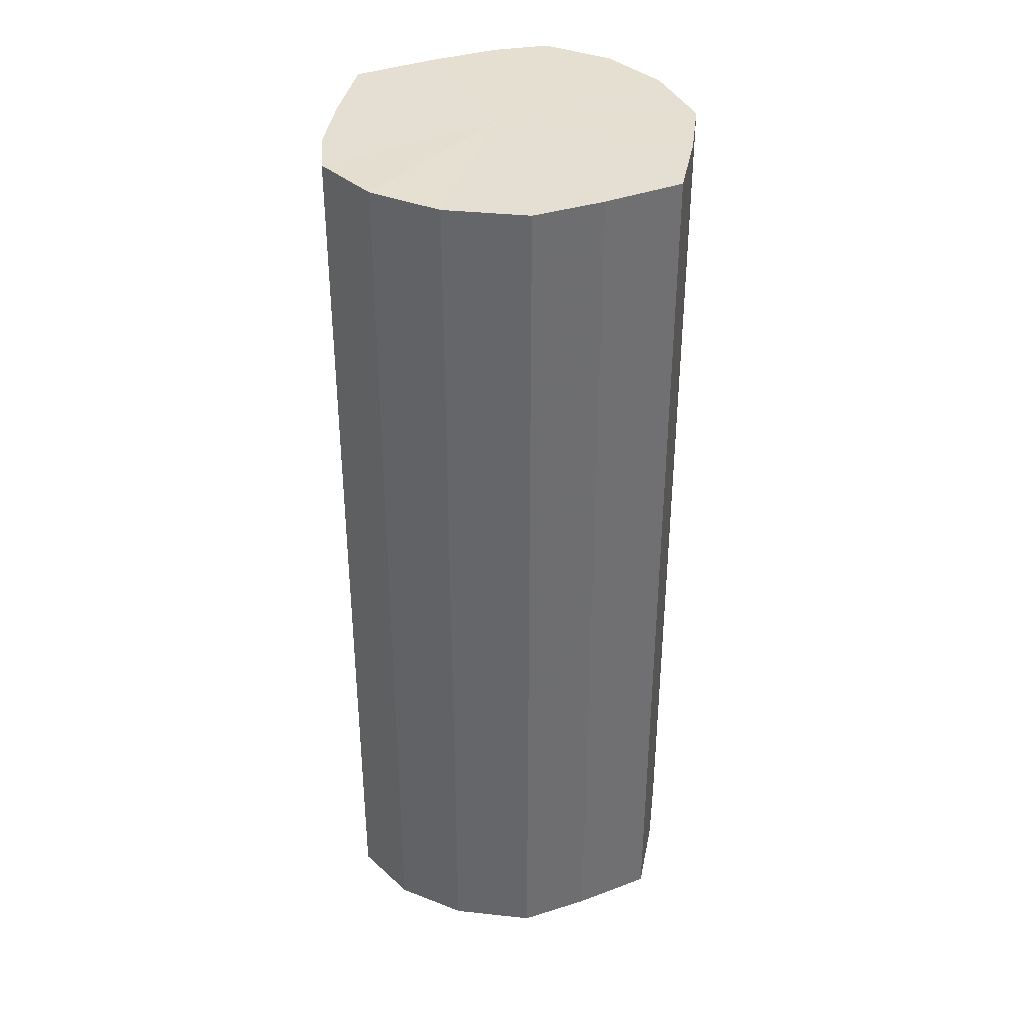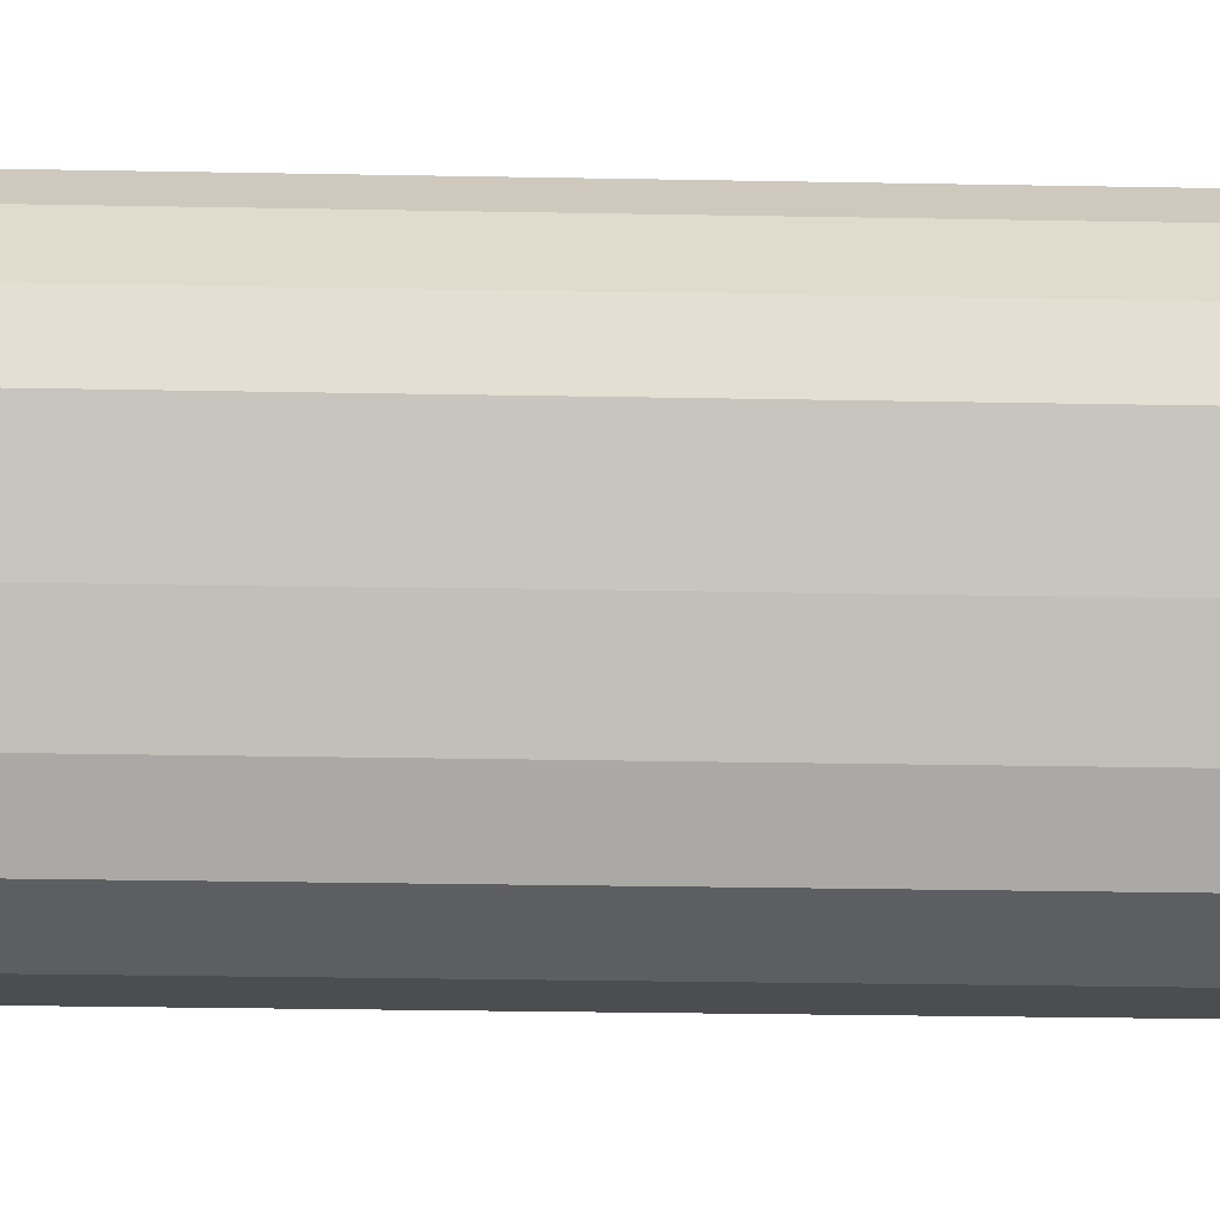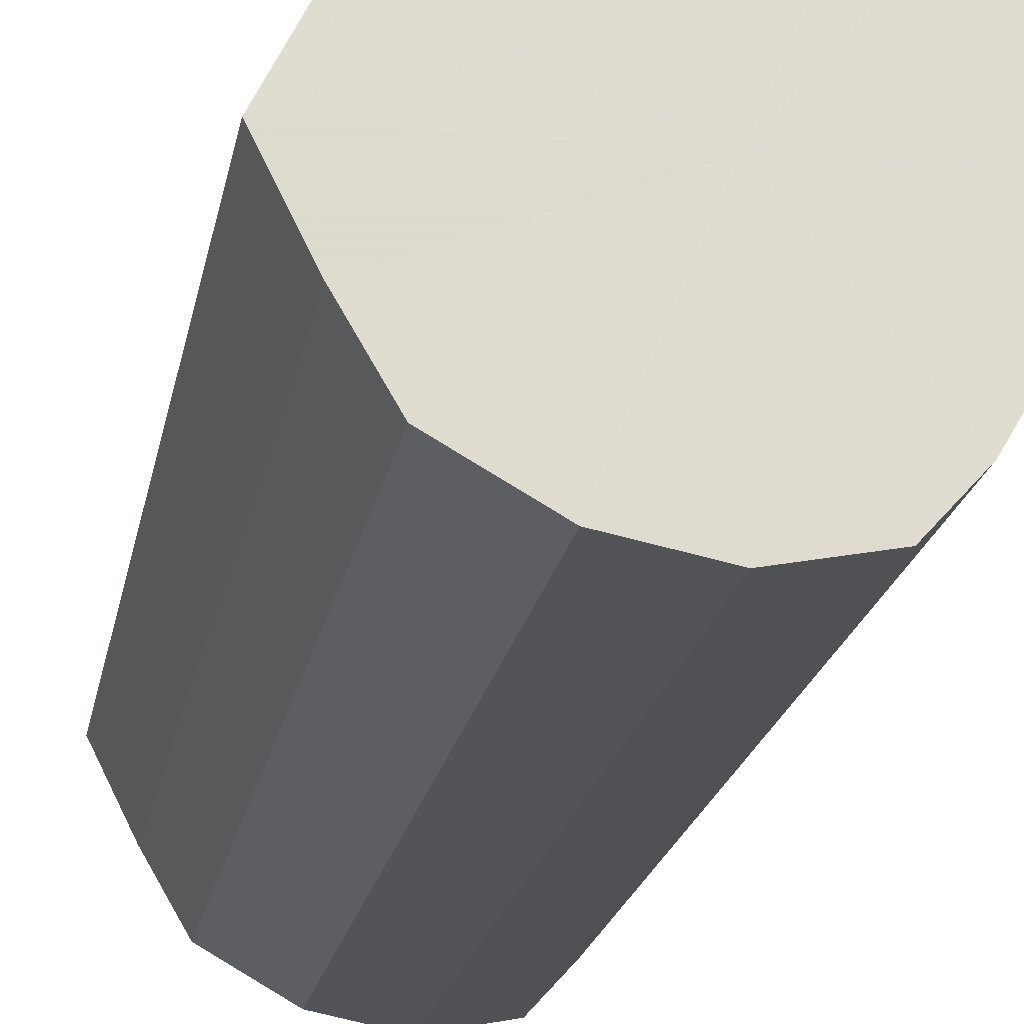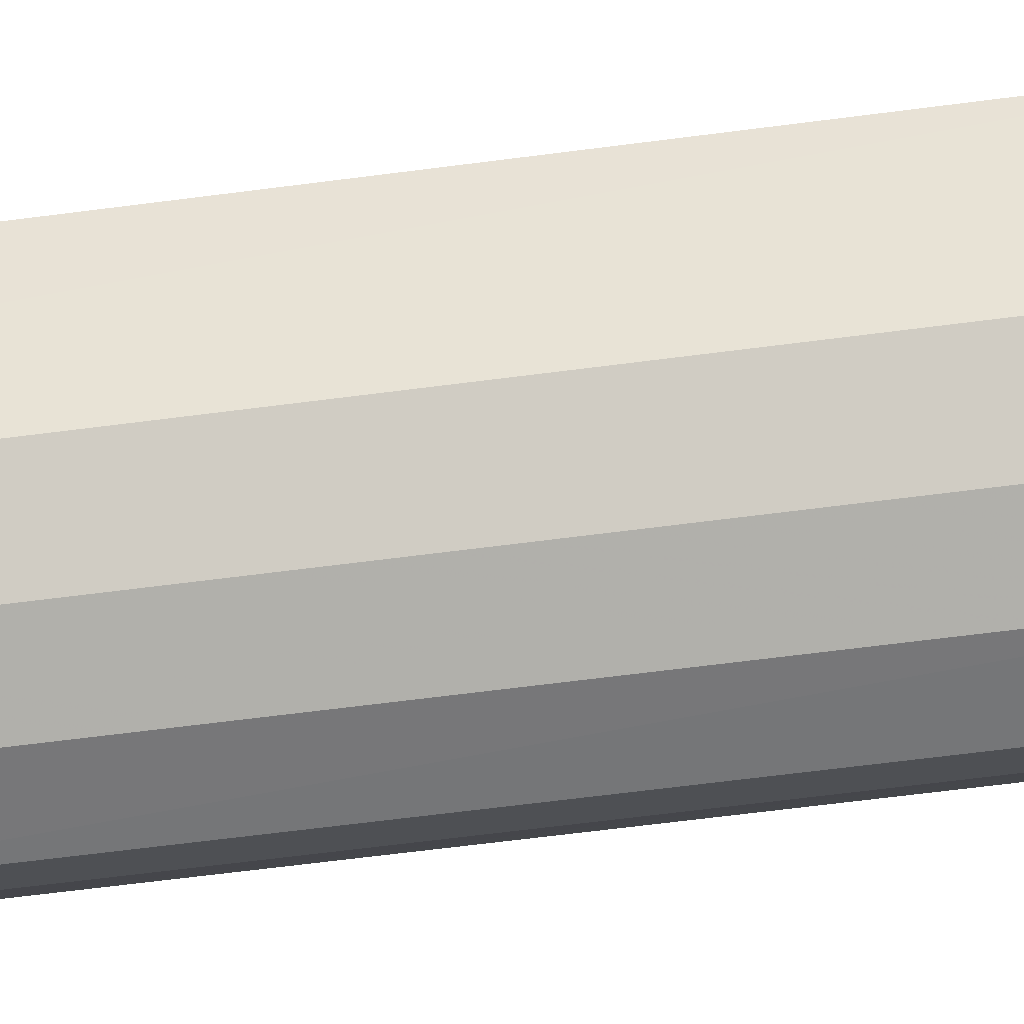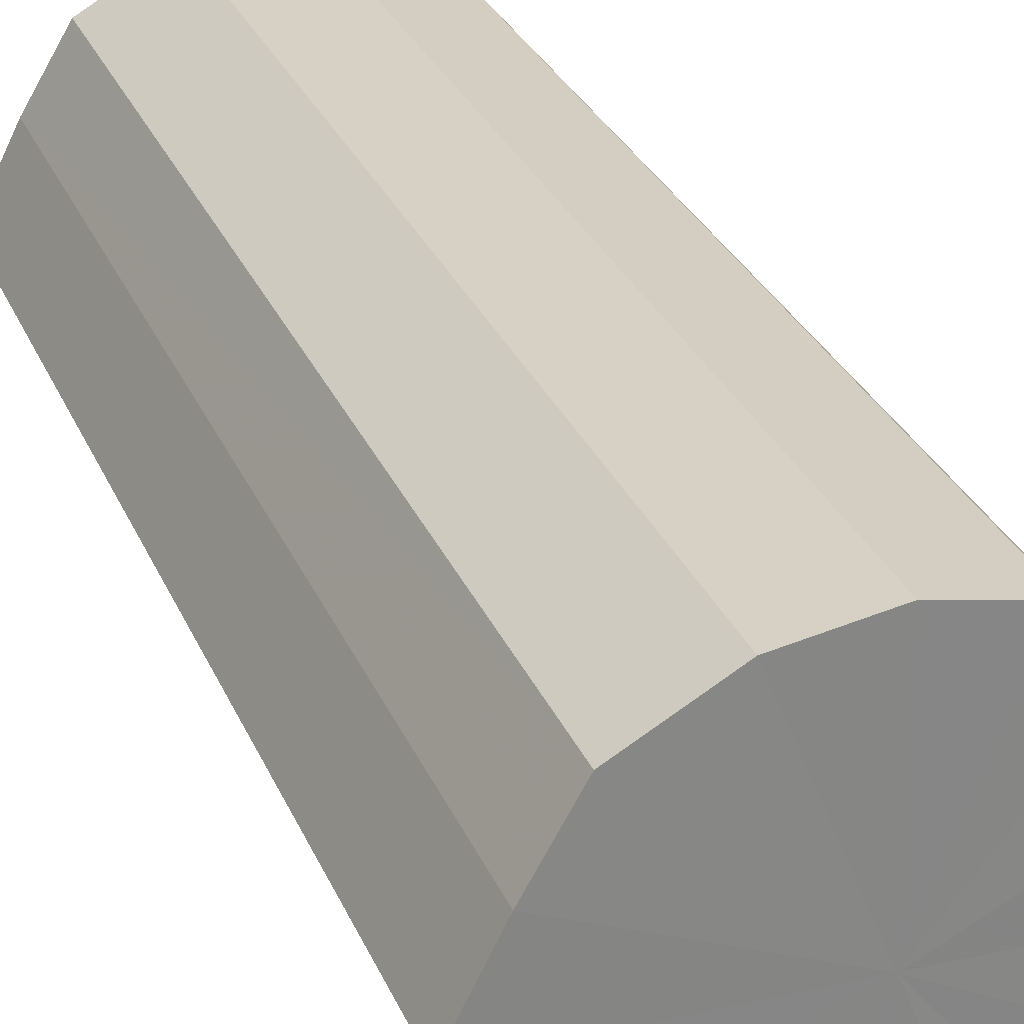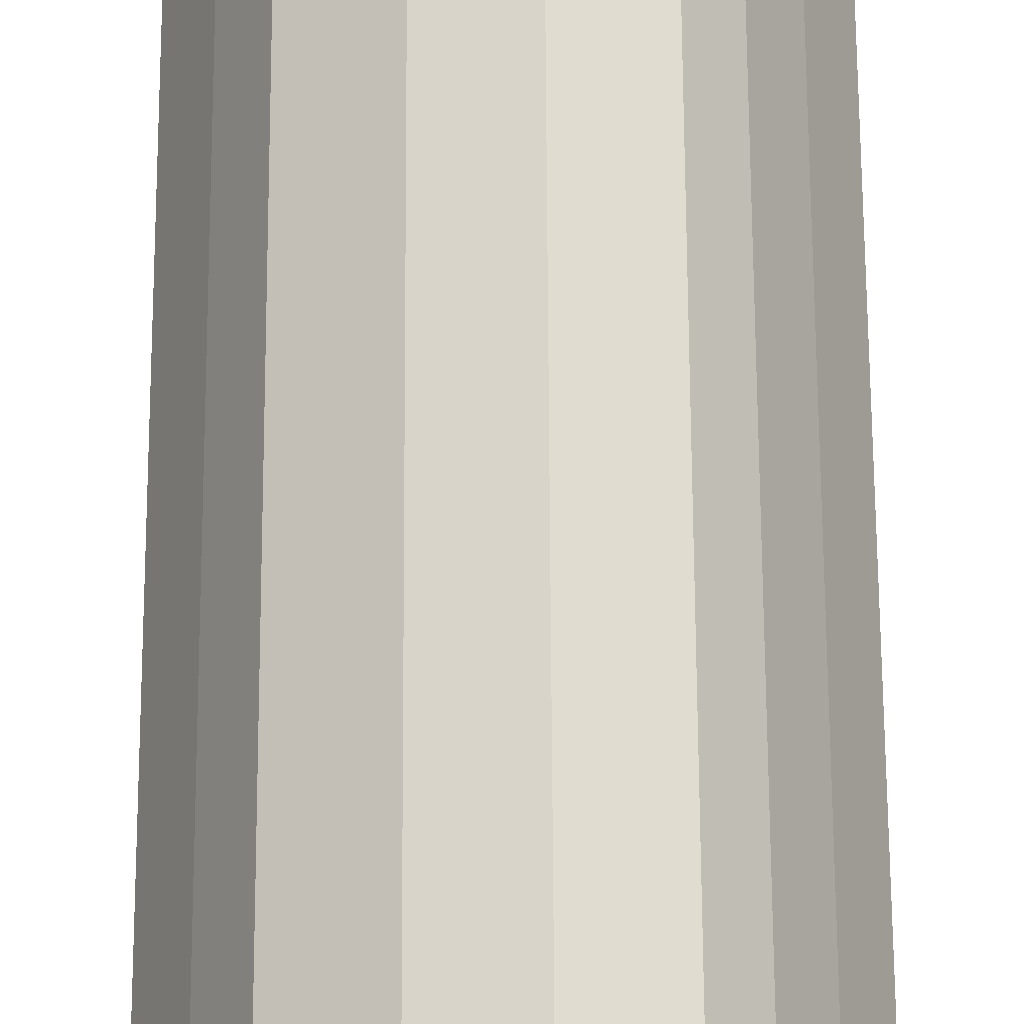
<metadata>
{"format":"obj","ext":"obj","renderer":"f3d","projection":"perspective","resolution":1024,"background":"white","views":[{"elev":37.0,"azim":37.6,"up":"+Y"},{"elev":-26.7,"azim":-91.7,"up":"+Z"},{"elev":-19.7,"azim":170.1,"up":"+Z"},{"elev":-67.8,"azim":97.3,"up":"+Z"},{"elev":27.8,"azim":160.9,"up":"+Z"},{"elev":69.3,"azim":179.7,"up":"+Z"}]}
</metadata>
<code>
o 24187
v 2227 1859 14.63
v 2227 1859 14.65
v 2227 1859 14.63
v 2227 1859 14.67
v 2227 1859 14.65
v 2227 1859 14.61
v 2227 1859 14.61
v 2227 1859 14.68
v 2227 1859 14.67
v 2227 1859 14.59
v 2227 1859 14.59
v 2227 1859 14.68
v 2227 1859 14.68
v 2227 1859 14.58
v 2227 1859 14.58
v 2227 1859 14.68
v 2227 1859 14.68
v 2227 1859 14.58
v 2227 1859 14.58
v 2227 1859 14.67
v 2227 1859 14.68
v 2227 1859 14.58
v 2227 1859 14.58
v 2227 1859 14.65
v 2227 1859 14.67
v 2227 1859 14.59
v 2227 1859 14.59
v 2227 1859 14.63
v 2227 1859 14.65
v 2227 1859 14.61
v 2227 1859 14.61
v 2227 1859 14.63
v 2227 1859 14.63
v 2227 1859 14.65
v 2227 1859 14.65
v 2227 1859 14.67
v 2227 1859 14.67
v 2227 1859 14.61
v 2227 1859 14.63
v 2227 1859 14.59
v 2227 1859 14.61
v 2227 1859 14.68
v 2227 1859 14.68
v 2227 1859 14.58
v 2227 1859 14.59
v 2227 1859 14.58
v 2227 1859 14.58
v 2227 1859 14.68
v 2227 1859 14.68
v 2227 1859 14.58
v 2227 1859 14.58
v 2227 1859 14.59
v 2227 1859 14.58
v 2227 1859 14.68
v 2227 1859 14.68
v 2227 1859 14.61
v 2227 1859 14.59
v 2227 1859 14.63
v 2227 1859 14.61
v 2227 1859 14.67
v 2227 1859 14.67
v 2227 1859 14.65
v 2227 1859 14.63
v 2227 1859 14.65
v 2227 1859 14.63
v 2227 1859 14.65
v 2227 1859 14.63
v 2227 1859 14.67
v 2227 1859 14.61
v 2227 1859 14.68
v 2227 1859 14.59
v 2227 1859 14.68
v 2227 1859 14.58
v 2227 1859 14.68
v 2227 1859 14.58
v 2227 1859 14.67
v 2227 1859 14.58
v 2227 1859 14.65
v 2227 1859 14.59
v 2227 1859 14.63
v 2227 1859 14.61
v 2227 1859 14.63
v 2227 1859 14.63
v 2227 1859 14.65
v 2227 1859 14.61
v 2227 1859 14.67
v 2227 1859 14.59
v 2227 1859 14.68
v 2227 1859 14.58
v 2227 1859 14.68
v 2227 1859 14.58
v 2227 1859 14.68
v 2227 1859 14.58
v 2227 1859 14.67
v 2227 1859 14.59
v 2227 1859 14.65
v 2227 1859 14.61
v 2227 1859 14.63
f 1 2 3
f 2 4 5
f 6 1 7
f 4 8 9
f 10 6 11
f 8 12 13
f 14 10 15
f 12 16 17
f 18 14 19
f 16 20 21
f 22 18 23
f 20 24 25
f 26 22 27
f 24 28 29
f 30 26 31
f 28 30 32
f 33 34 35
f 35 36 37
f 38 39 33
f 40 41 38
f 37 42 43
f 44 45 40
f 46 47 44
f 43 48 49
f 50 51 46
f 52 53 50
f 49 54 55
f 56 57 52
f 58 59 56
f 55 60 61
f 62 63 58
f 61 64 62
f 65 66 67
f 65 68 66
f 65 67 69
f 65 70 68
f 65 69 71
f 65 72 70
f 65 71 73
f 65 74 72
f 65 73 75
f 65 76 74
f 65 75 77
f 65 78 76
f 65 77 79
f 65 80 78
f 65 79 81
f 65 81 80
f 82 83 84
f 82 85 83
f 82 84 86
f 82 87 85
f 82 86 88
f 82 89 87
f 82 88 90
f 82 91 89
f 82 90 92
f 82 93 91
f 82 92 94
f 82 95 93
f 82 94 96
f 82 97 95
f 82 96 98
f 82 98 97

</code>
